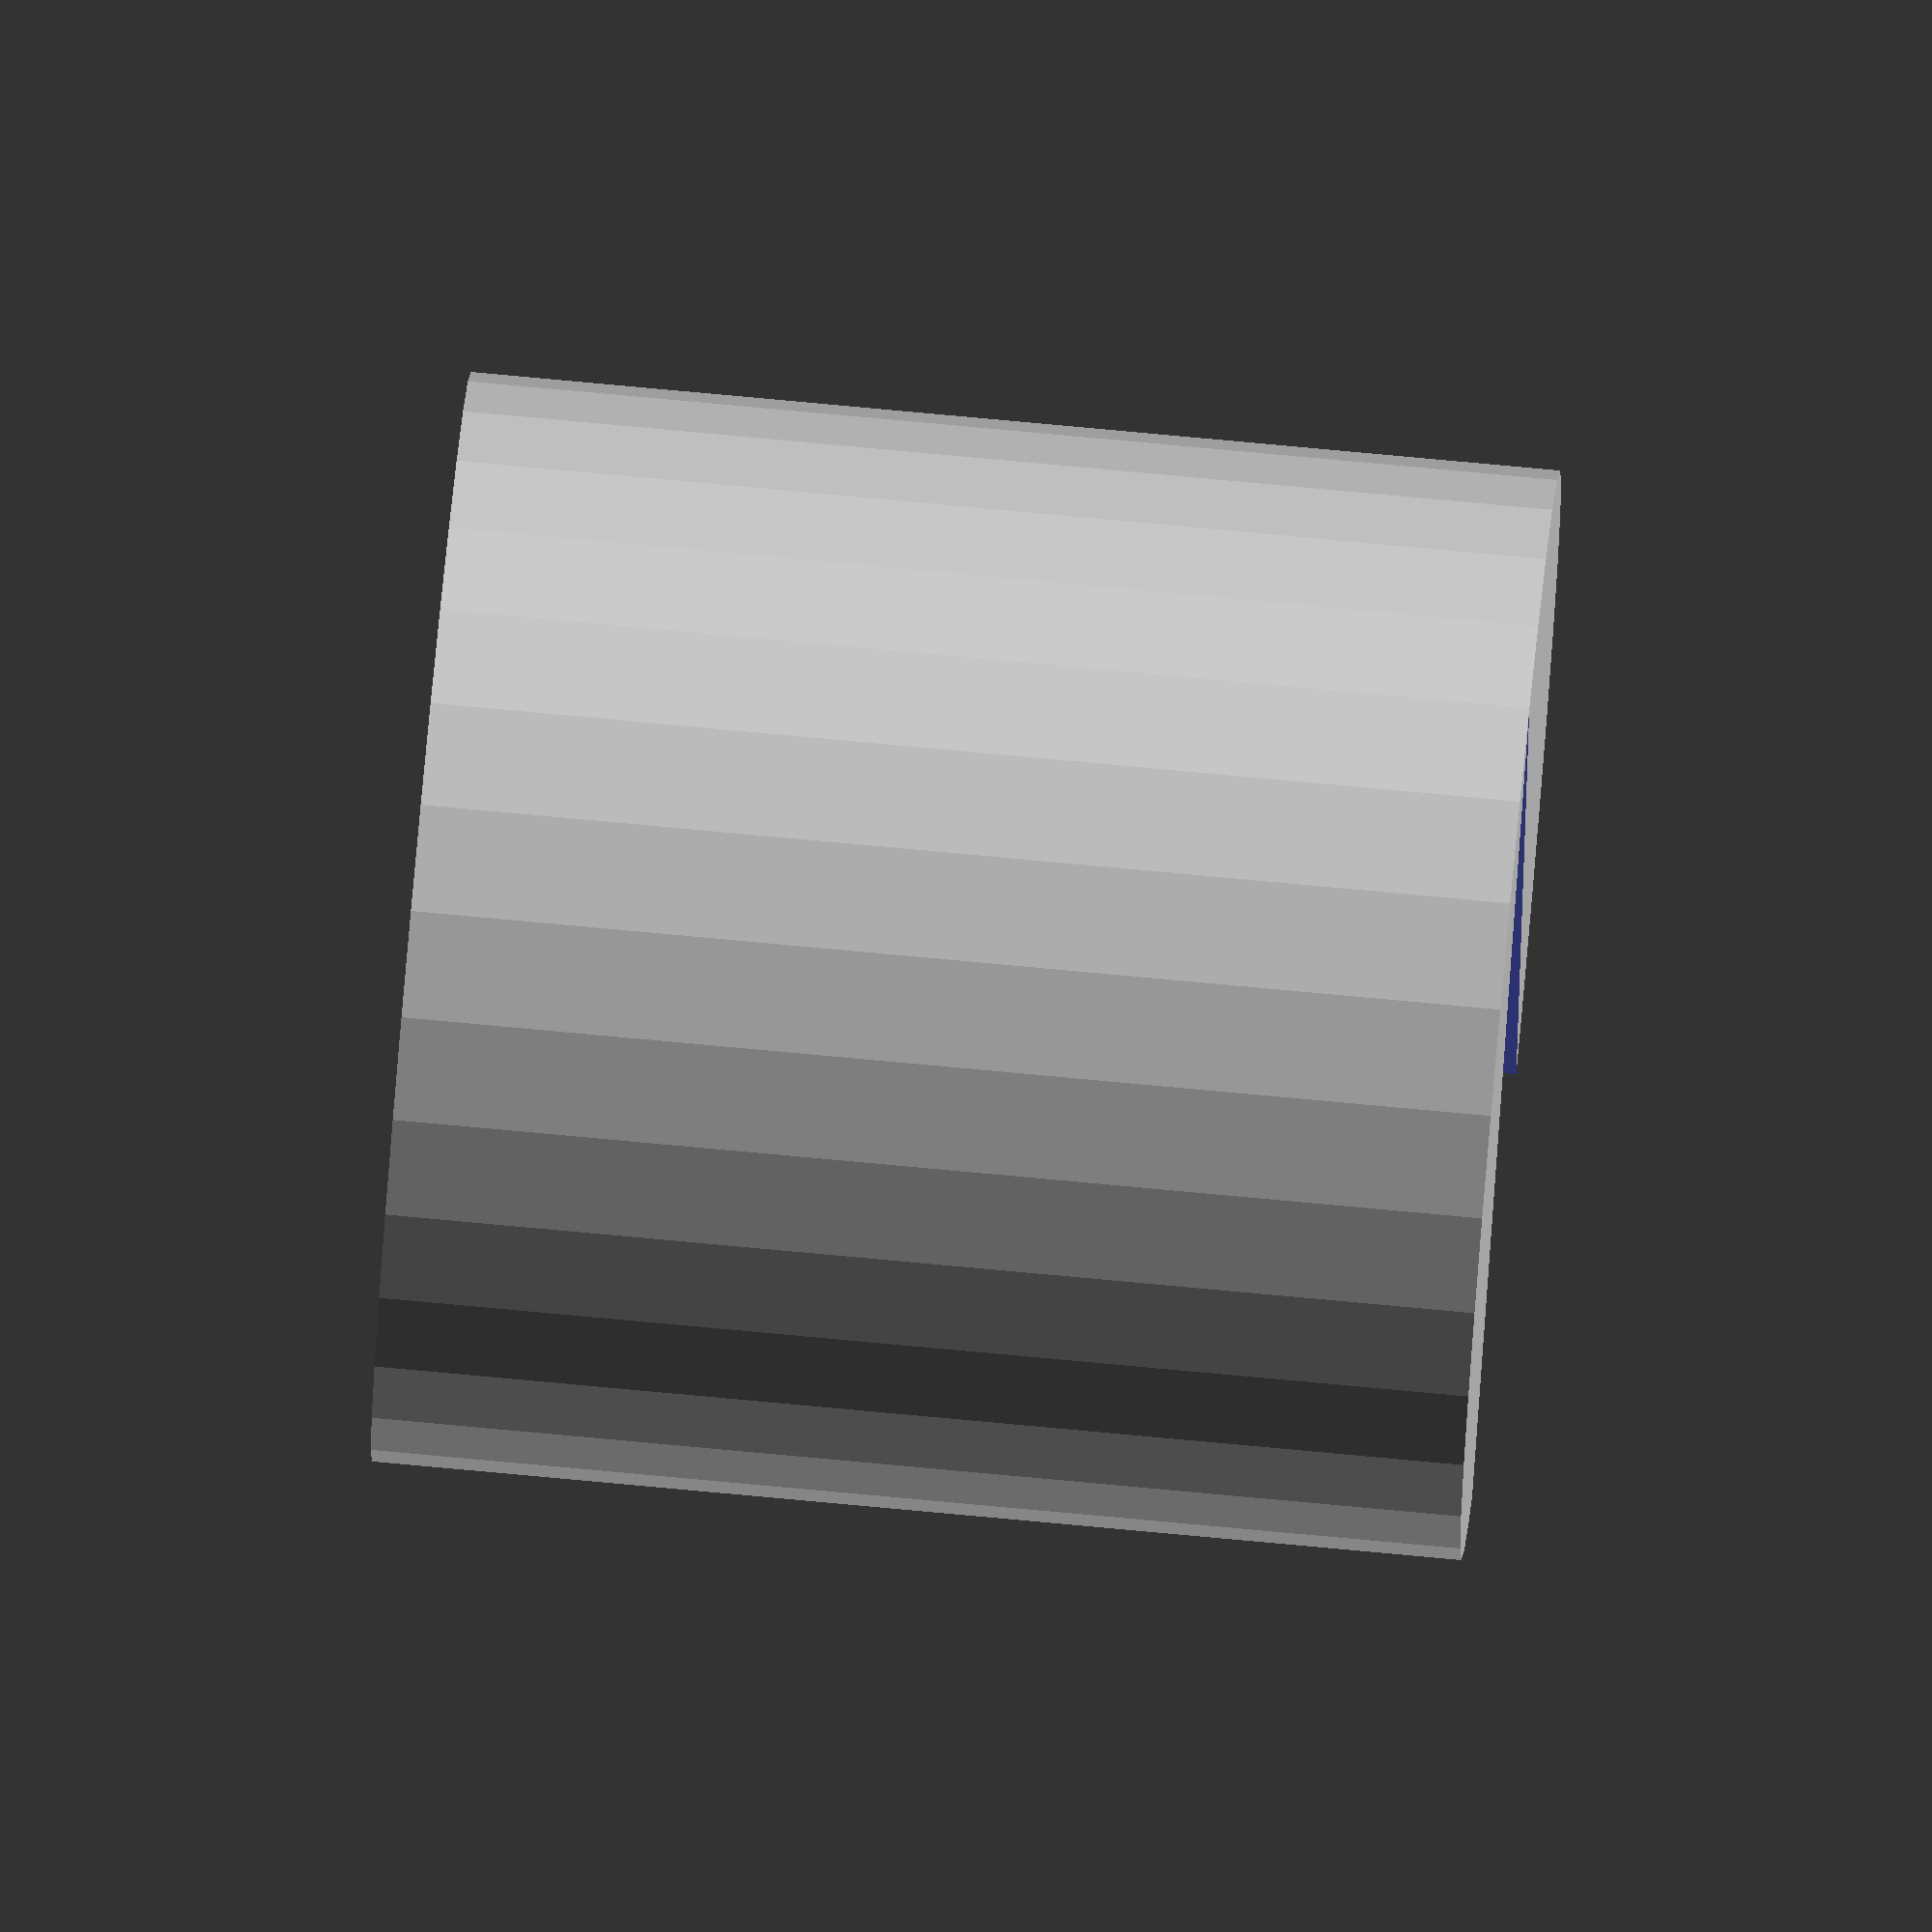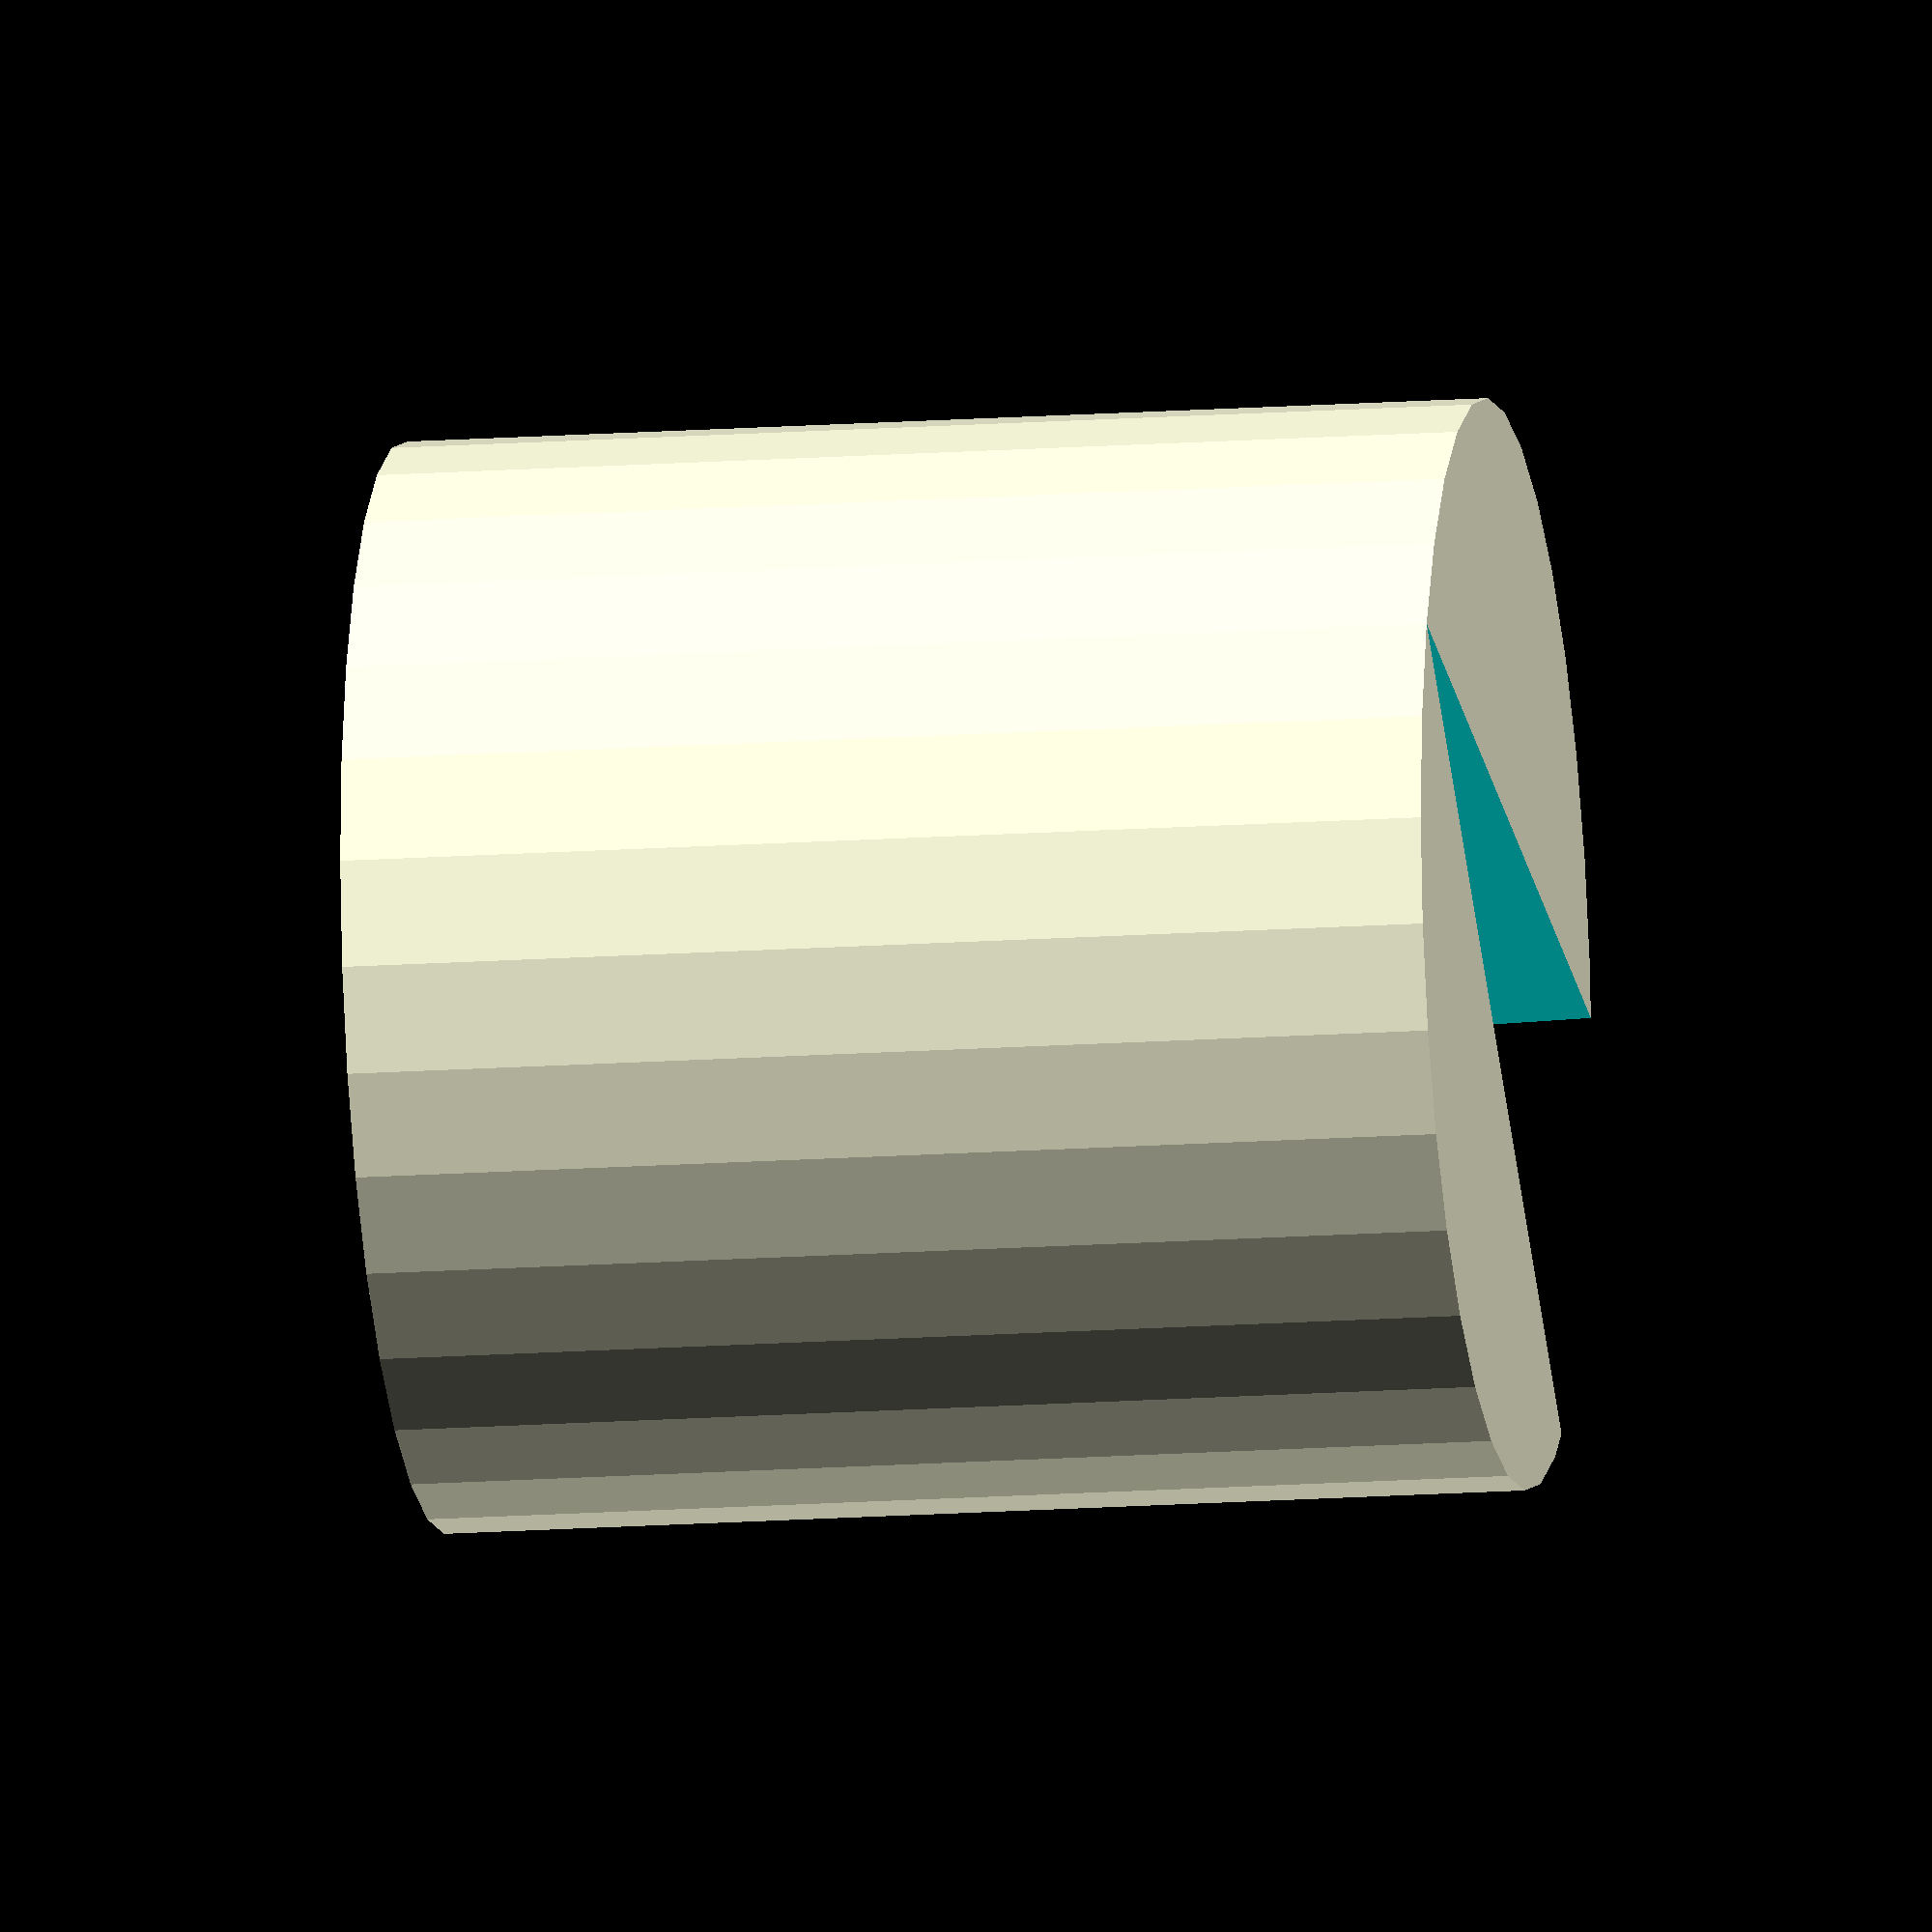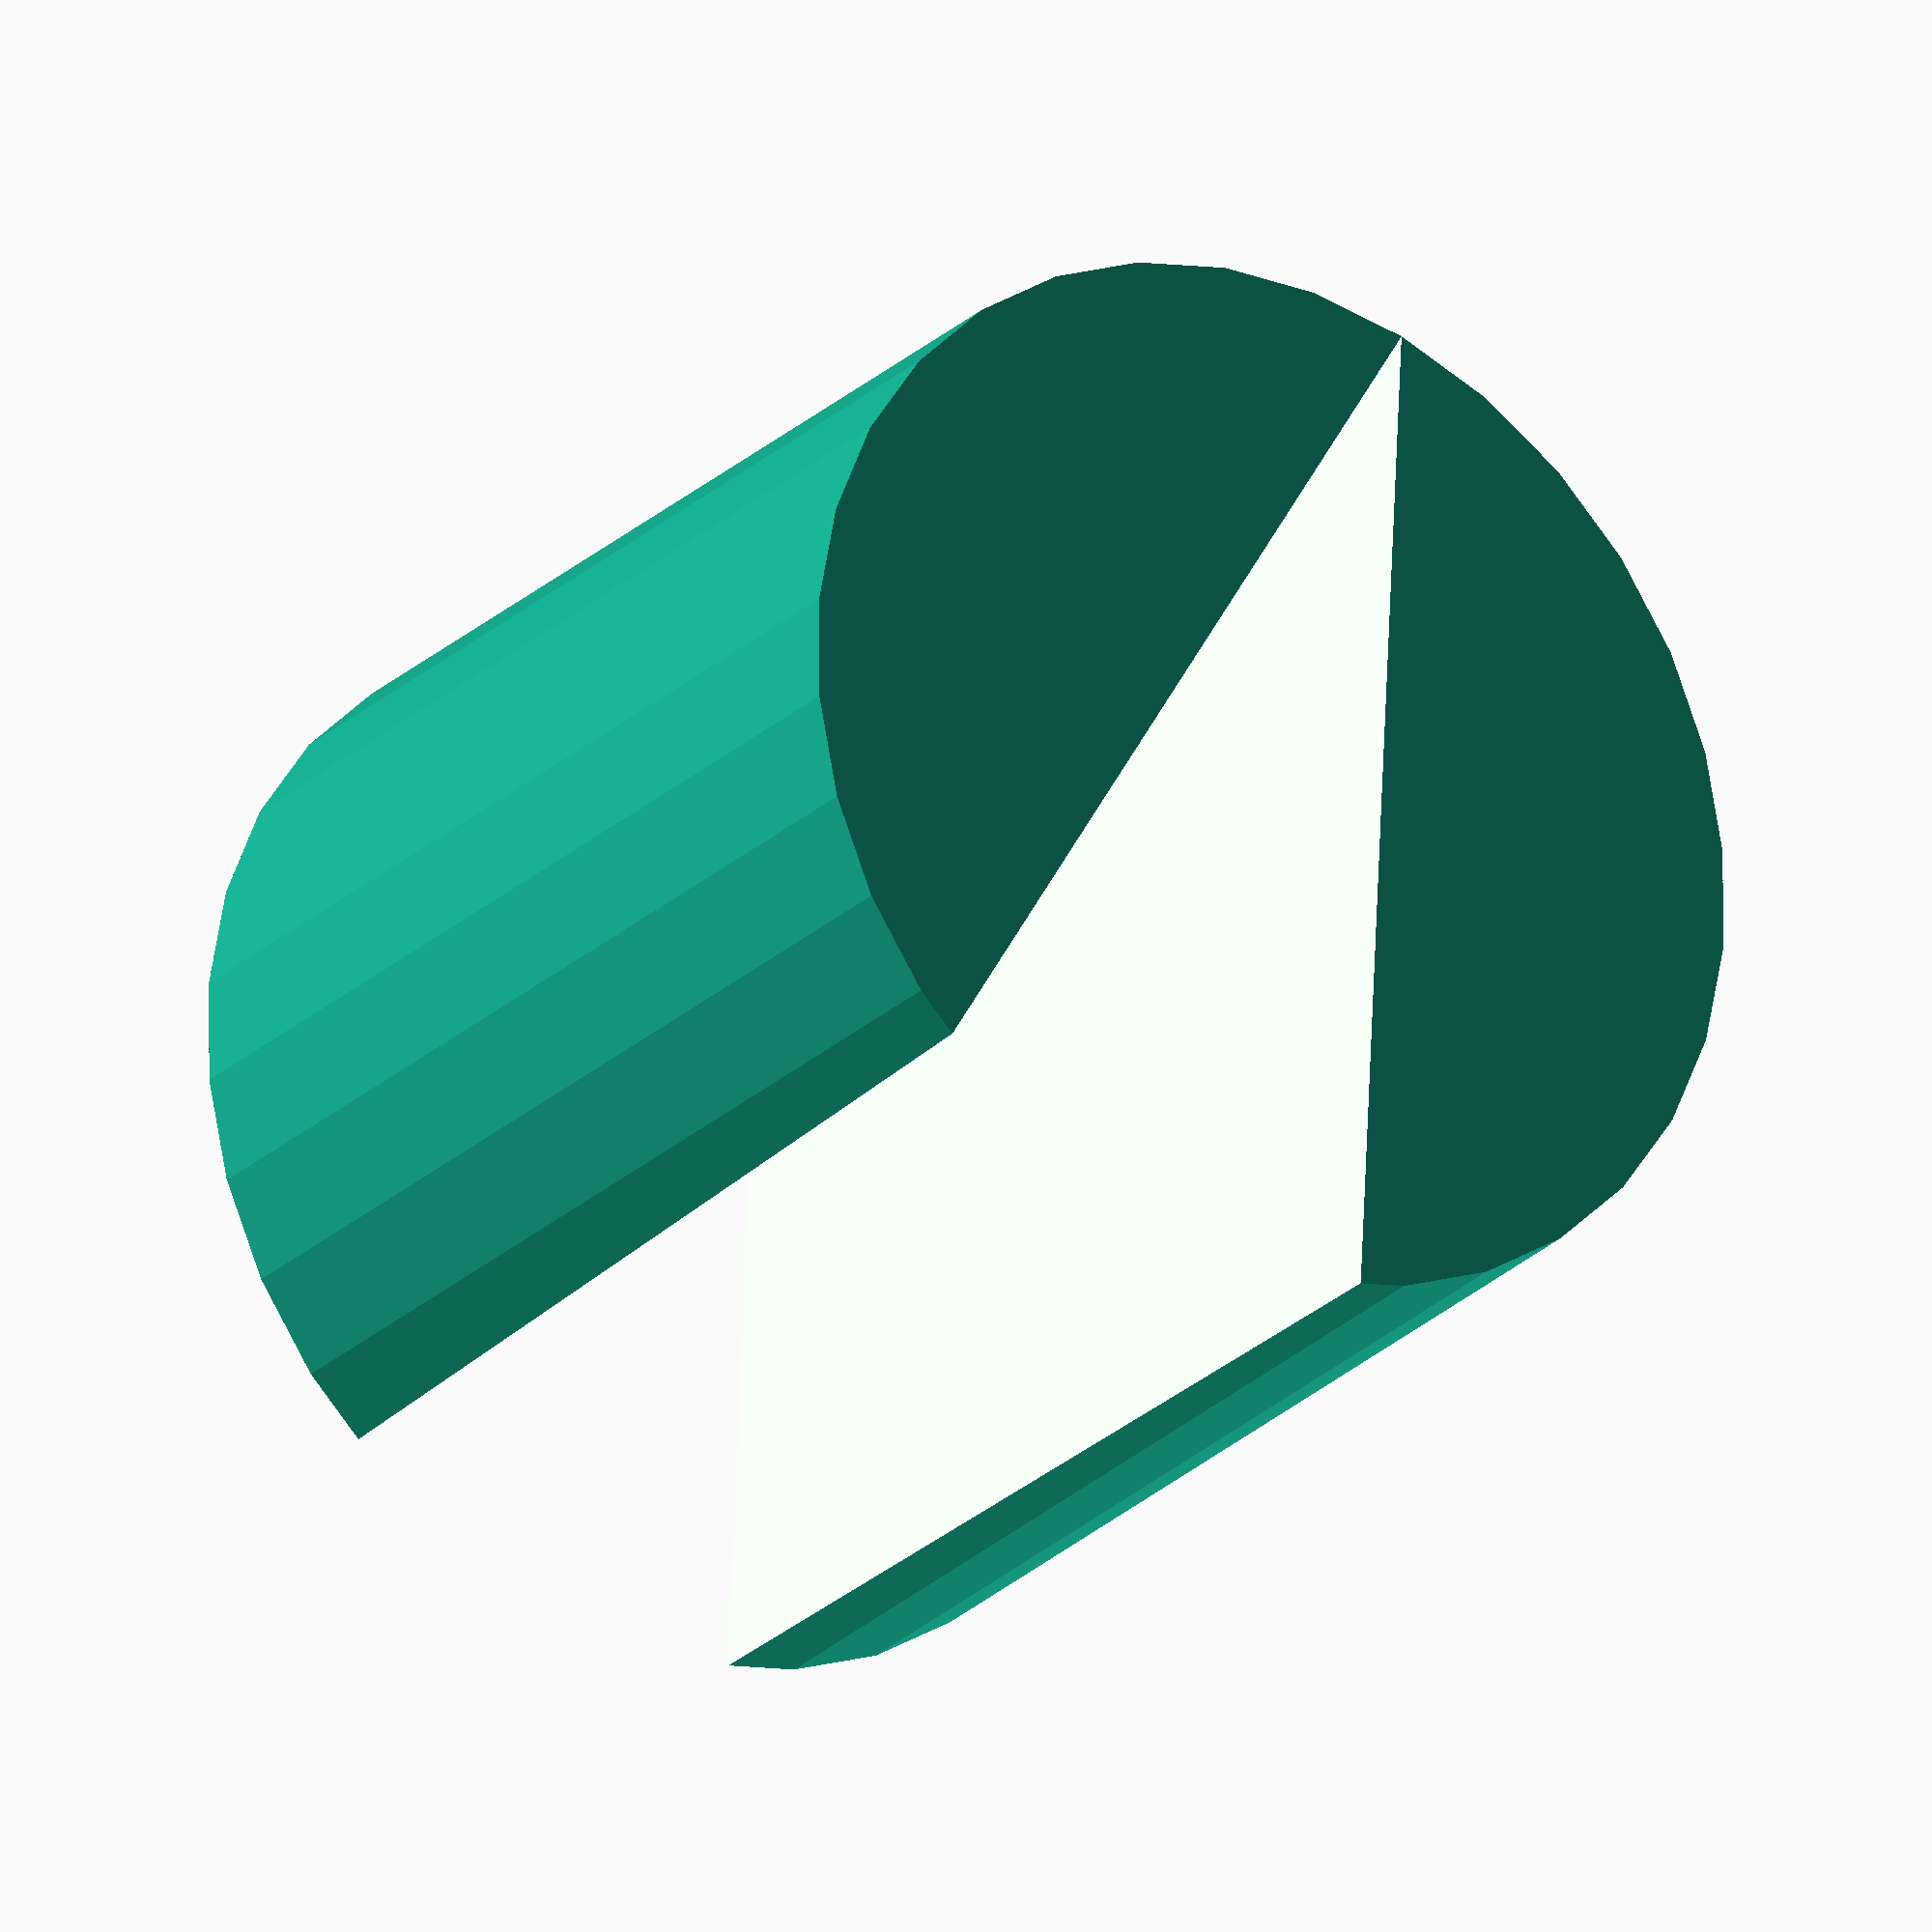
<openscad>
//Width of the channel that connects the two parts.
//For a good combing test, this should be slightly more than 2 line widths.
//That way, the slicer will be able to comb within the preferred boundary
//for the most part, but will have to fall back to the minimum boundary for
//this narrow channel.
channel_width = 0;
radius = 10;
height = 20;

difference() {
	cylinder(r=radius, h=height, $fn=32);
	multmatrix([[1, 0, 0, 0],
					[0, 1, 0.1, 0],
					[0, 0, 1, 0],
					[0, 0, 0, 1]]) { //Skew 1/10th from Z in Y-direction.
		translate([0, -radius + channel_width, -1]) {
			scale([0.25, 1, 1]) {
				rotate([0, 0, 45]) {
					cube(40);
				}
			}
		}
	}
}
</openscad>
<views>
elev=282.5 azim=158.2 roll=95.3 proj=o view=solid
elev=14.7 azim=248.6 roll=99.0 proj=o view=wireframe
elev=25.0 azim=163.3 roll=146.1 proj=o view=wireframe
</views>
